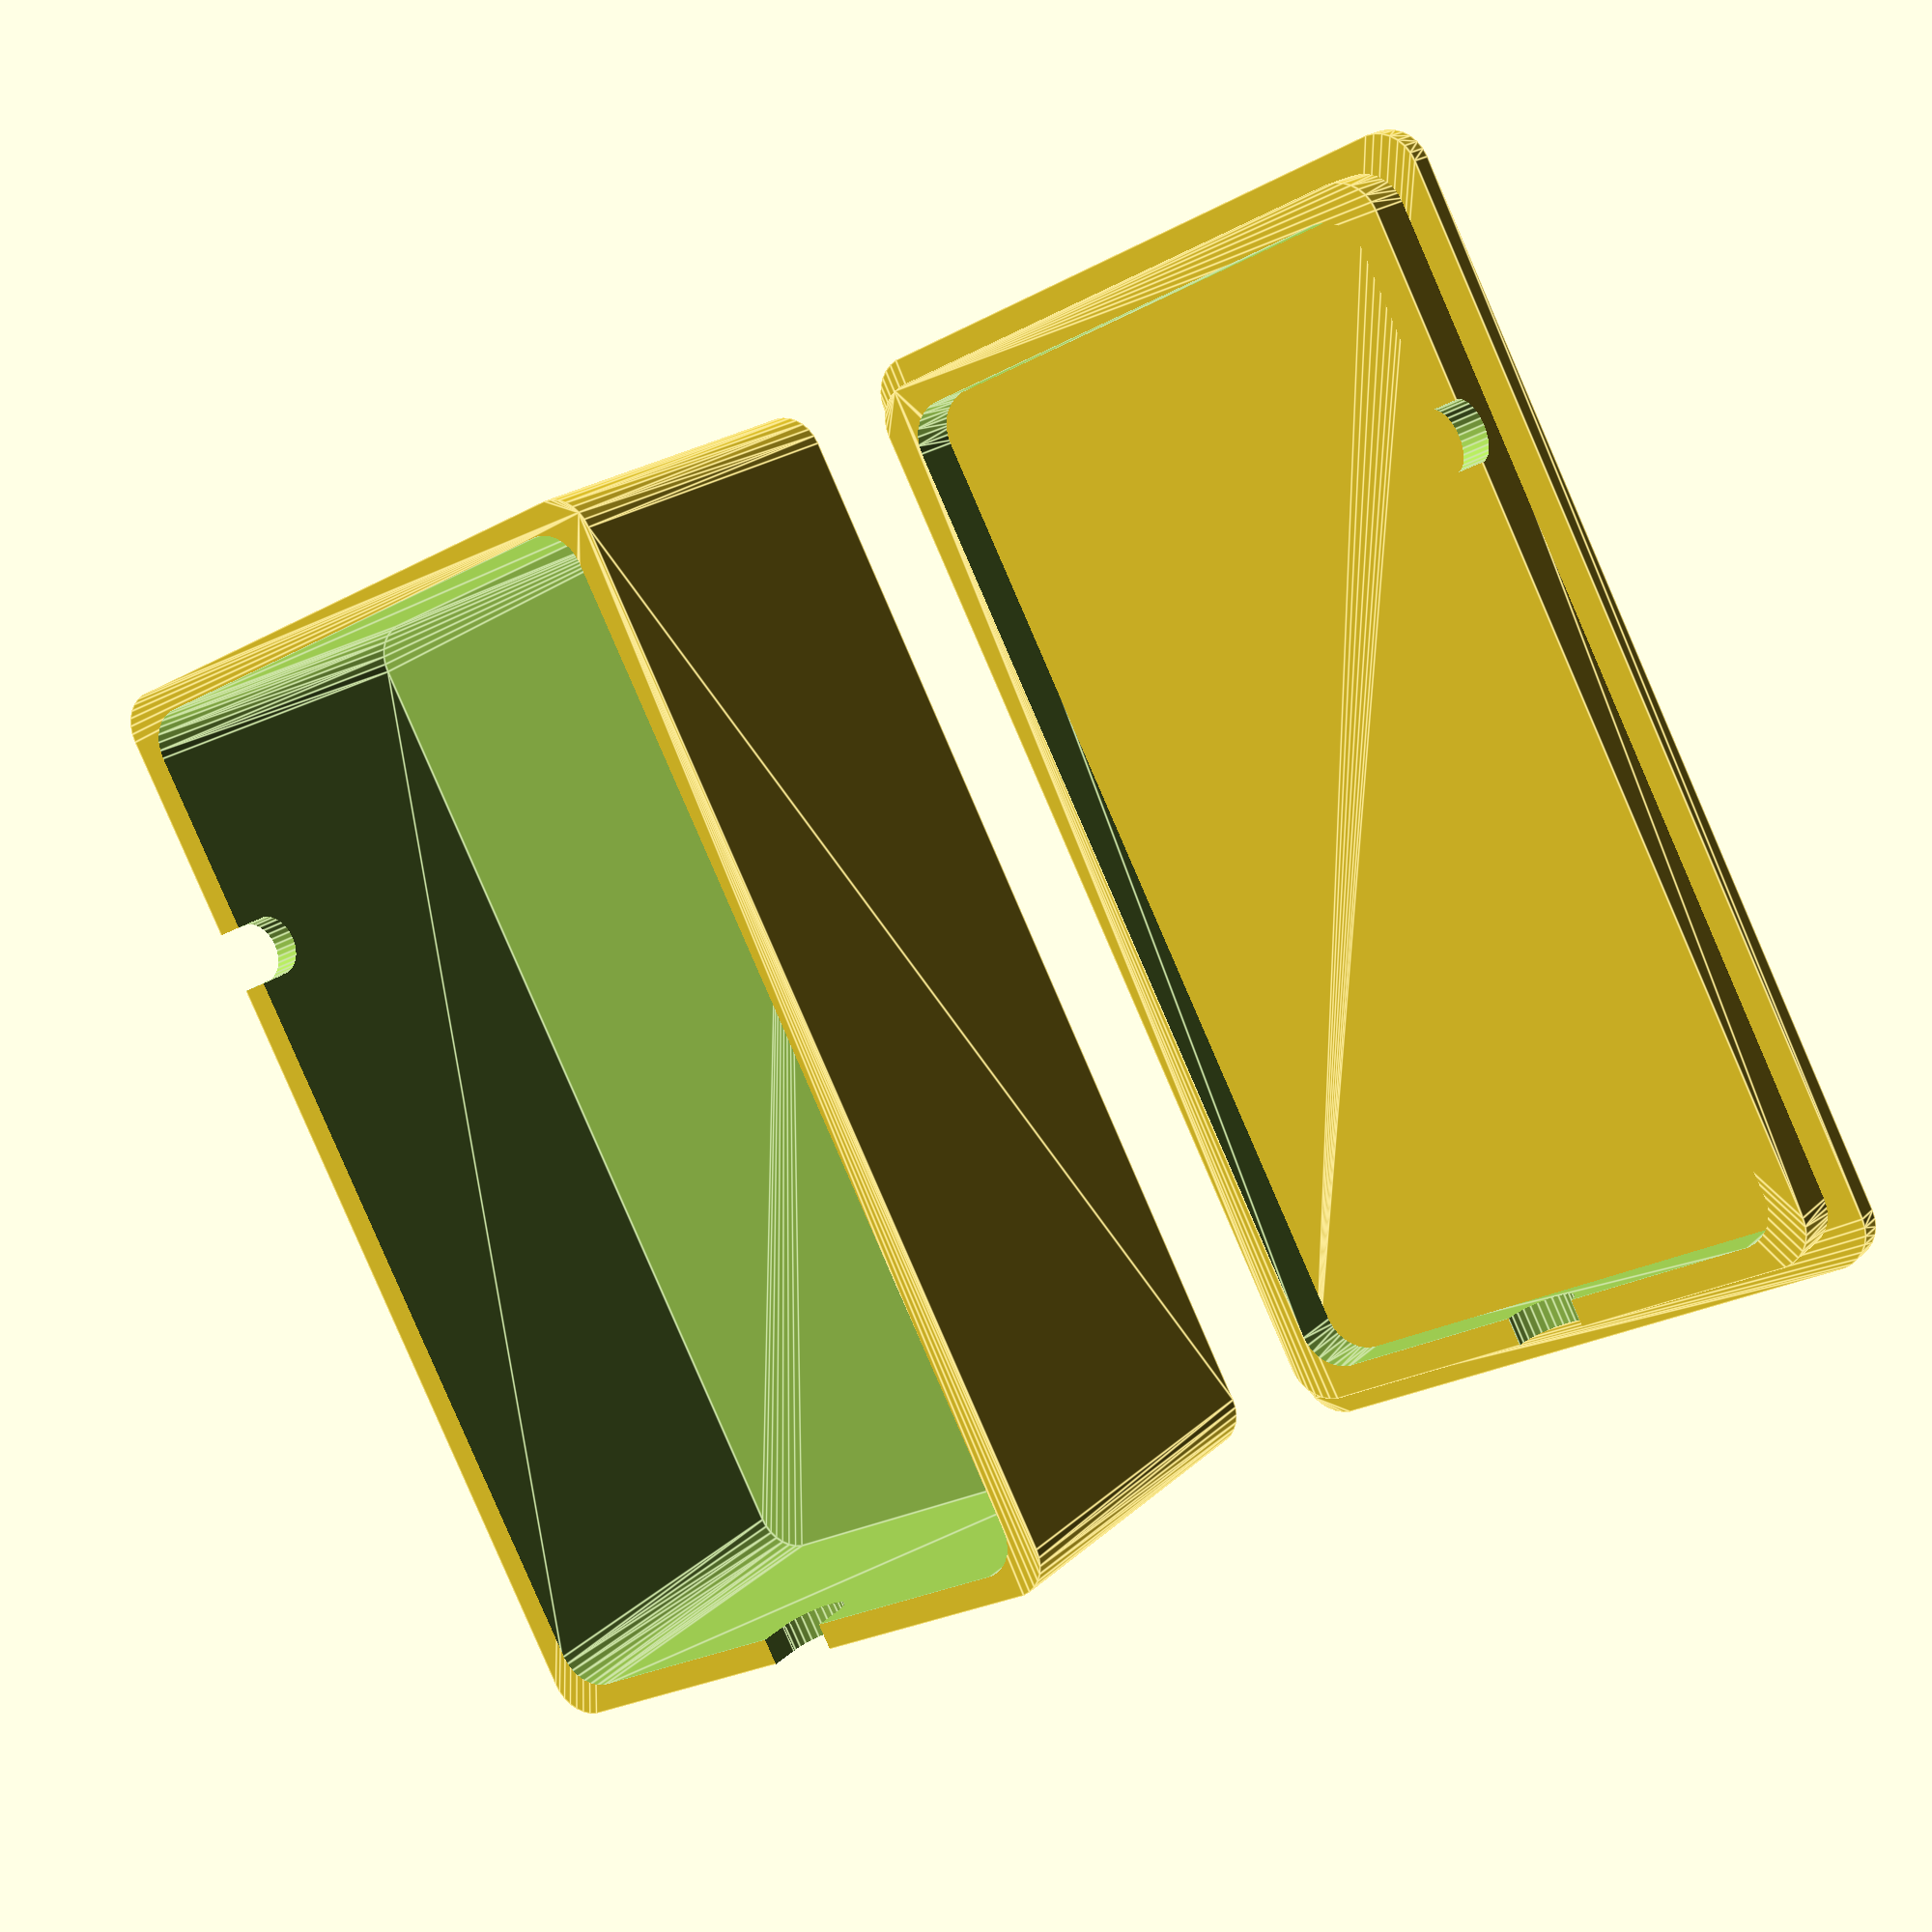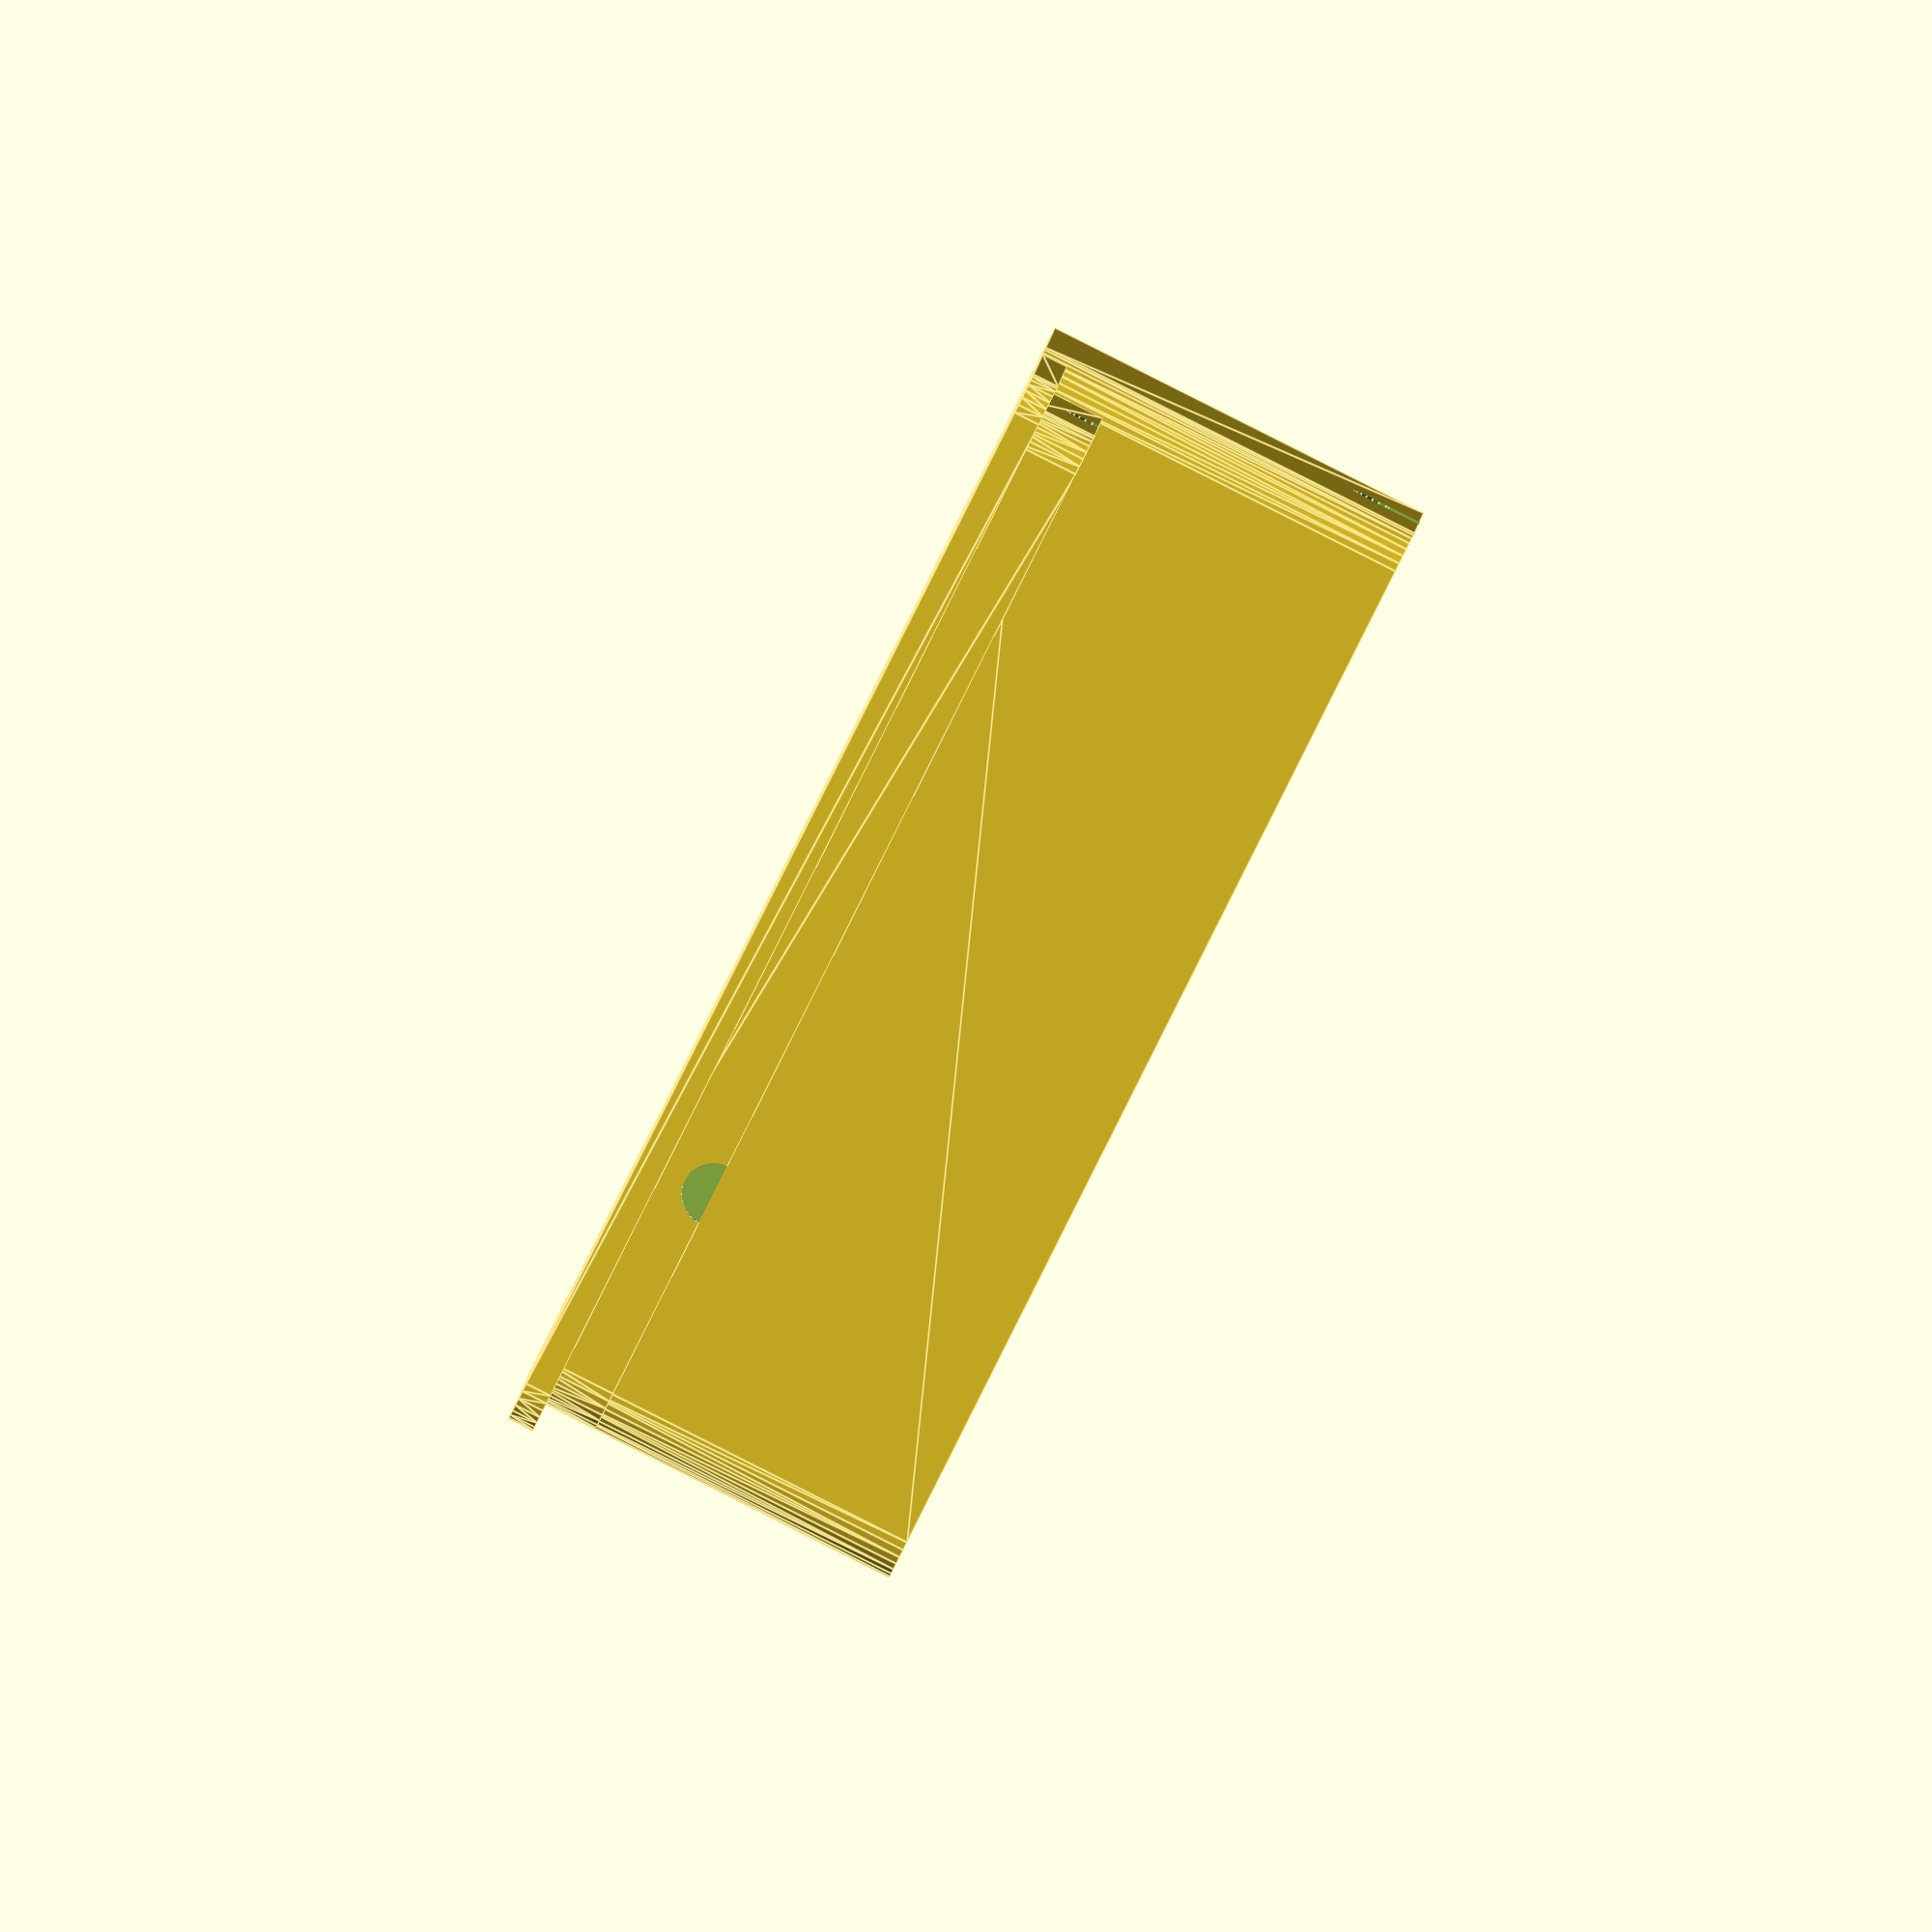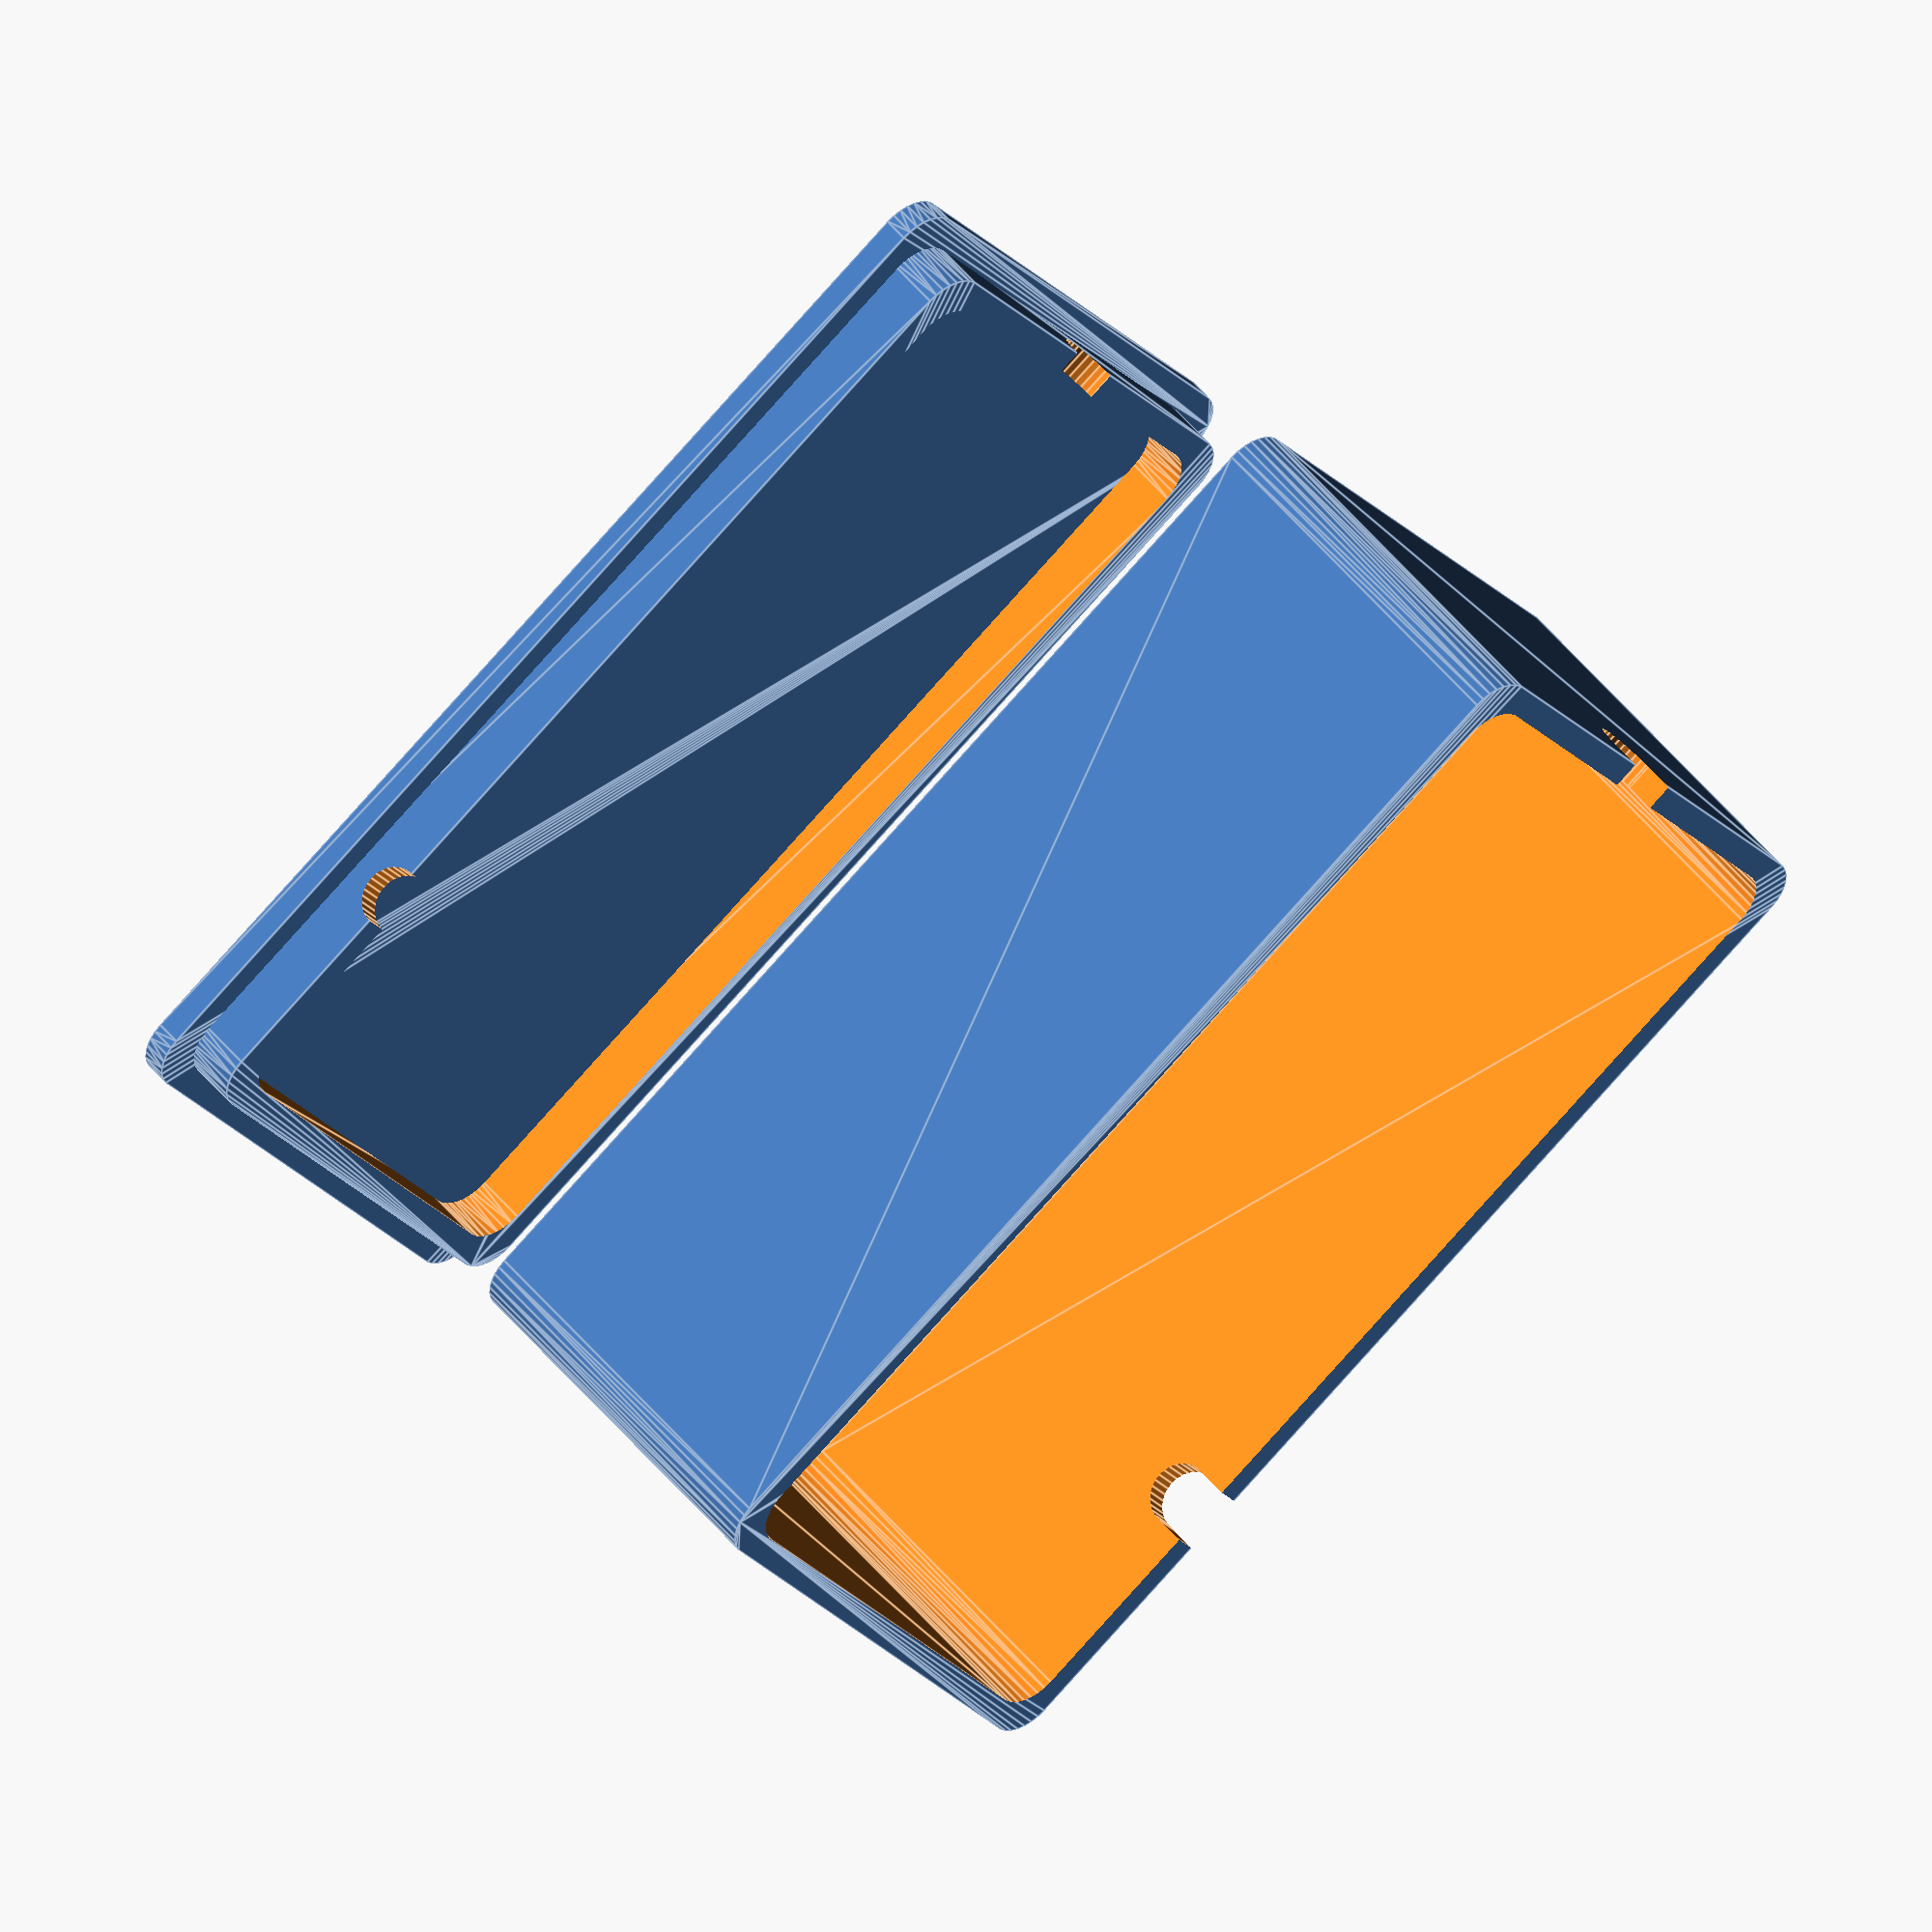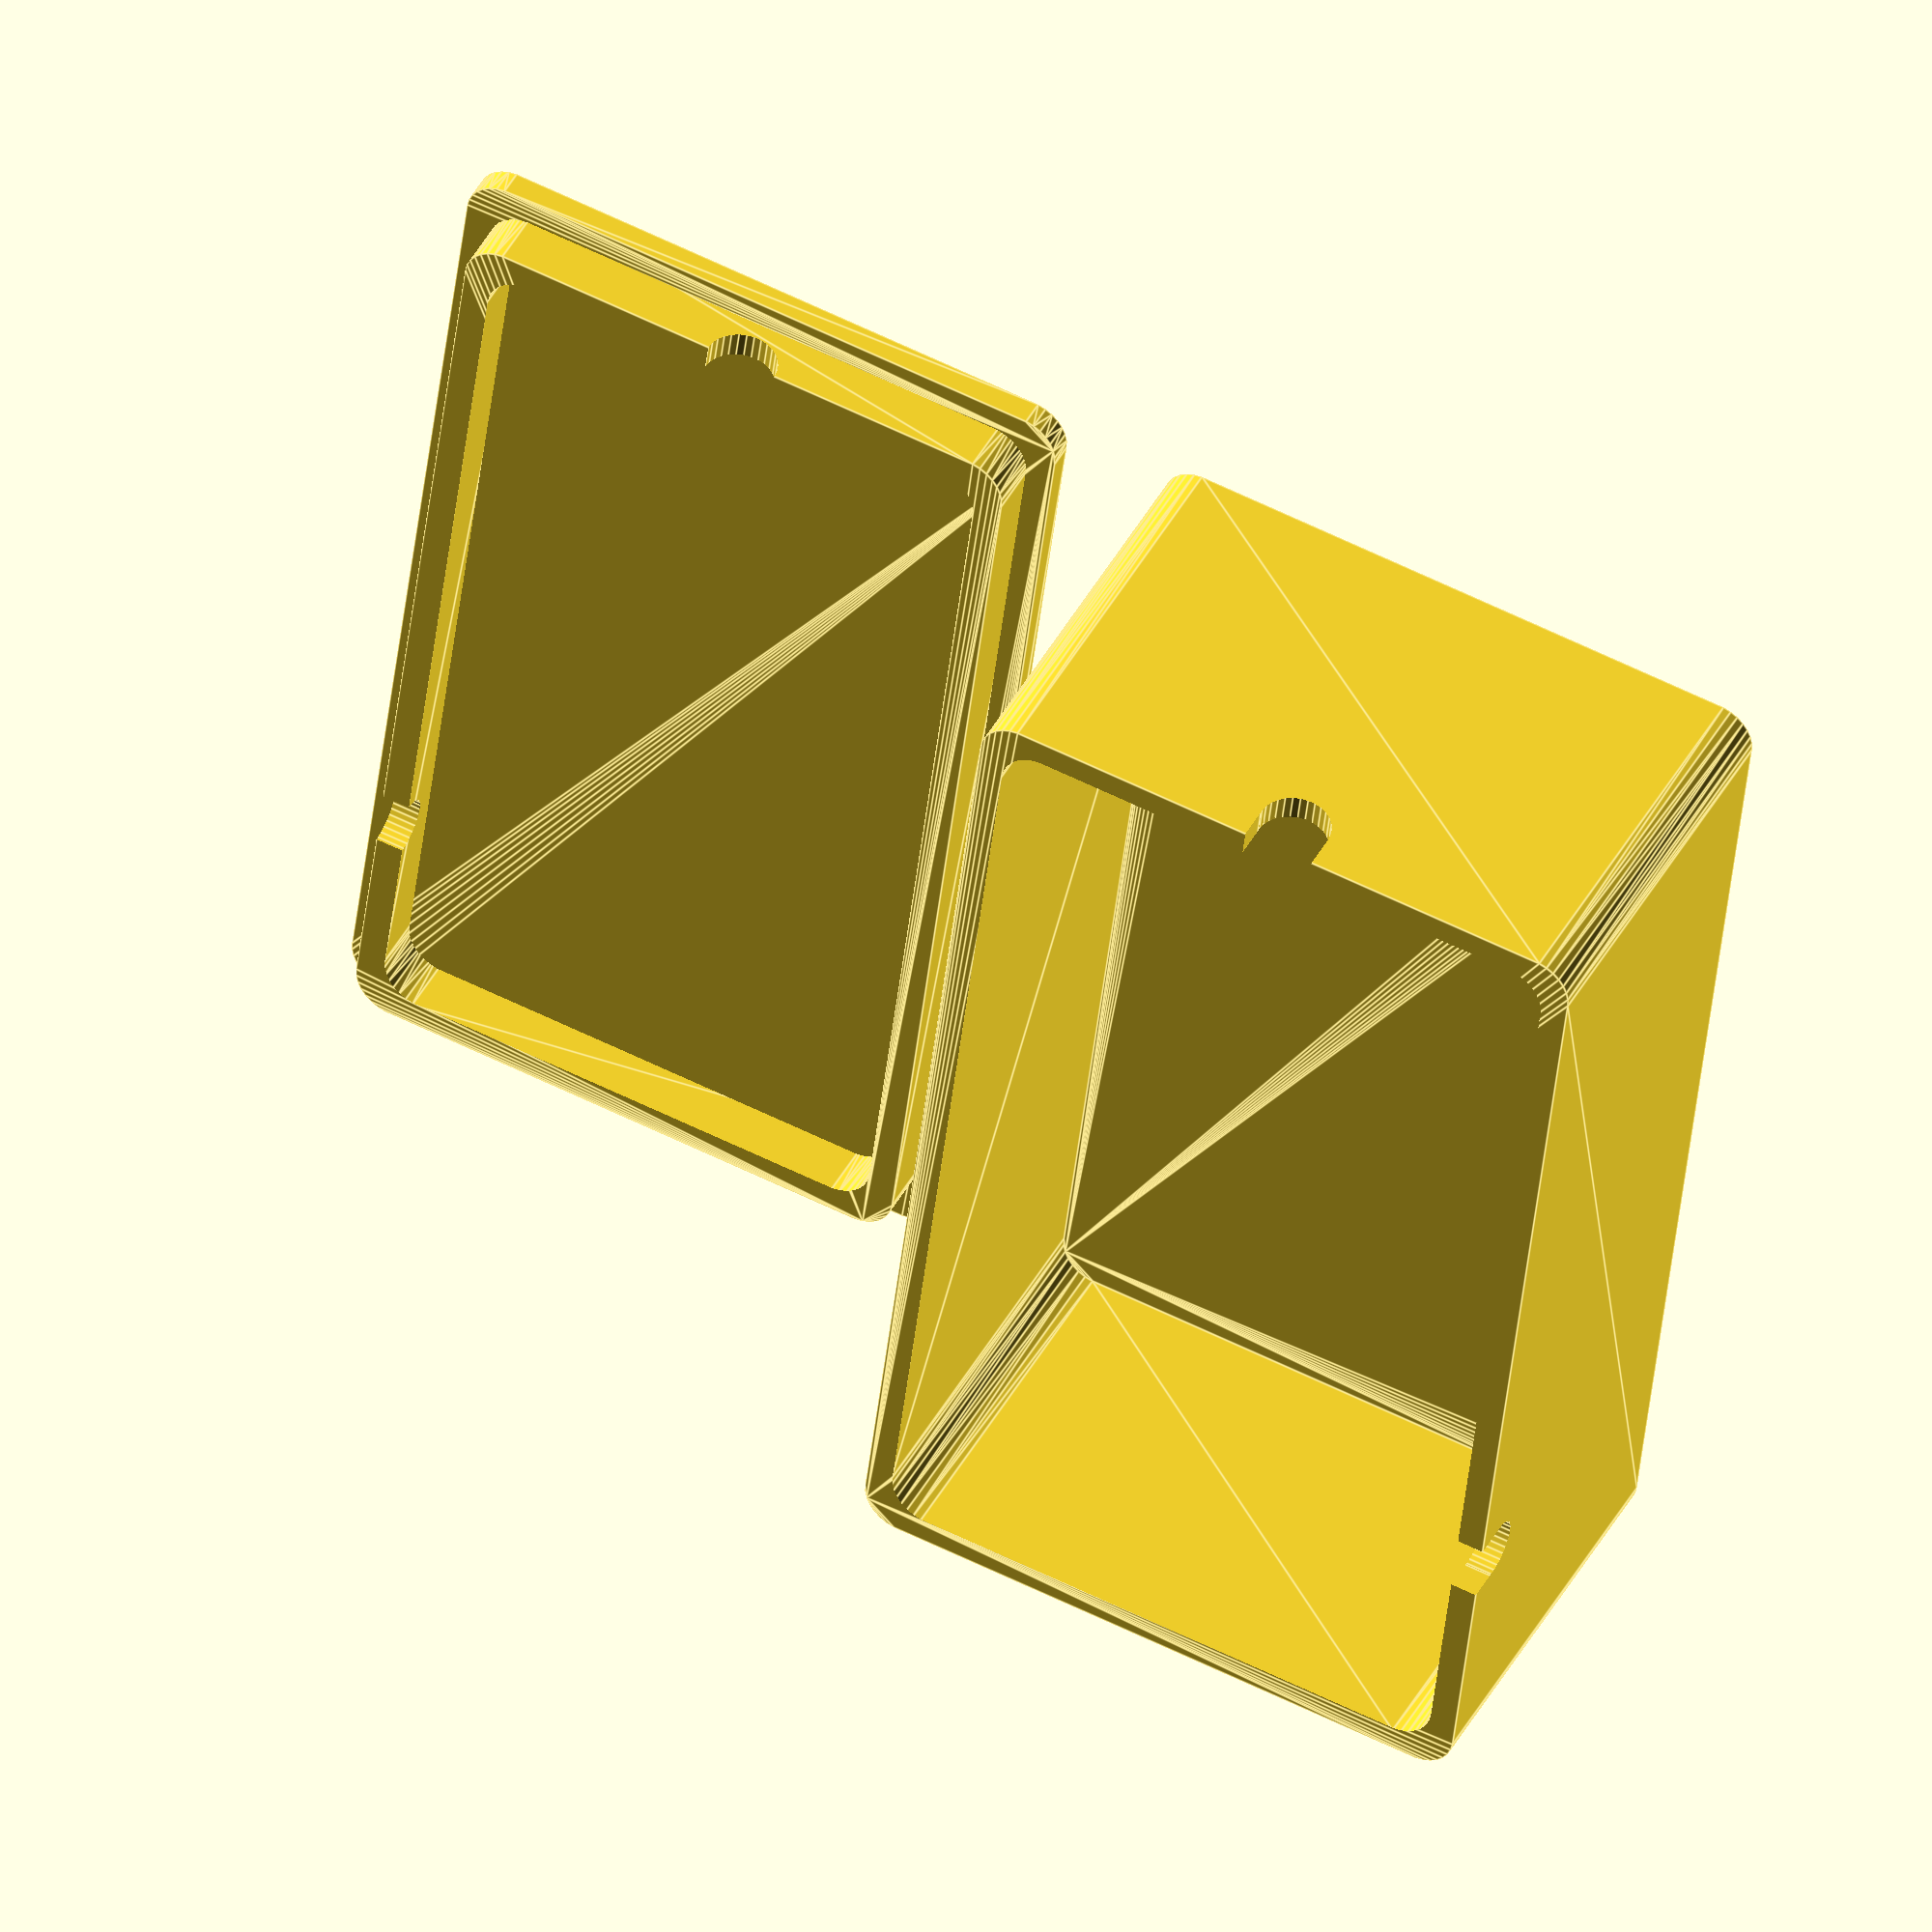
<openscad>
$fs=0.2;

// NOTE: length/width/height are exterior dimensions. Interior dimensions 
// are thick*2 smaller than these.
length = 85; //4.1 * 25.4;
width= 48; //3.1 * 25.4;
height = 30; //1.6 * 25.4;
cornerRadius = 3;
slop = 0.1;
thick = 2.0;
wireRadius = 2.7;
lidRimHeight = 4;
// Not sure why, but the side hole comes out wider than the diameter of the end hole.
sideWireRadius = wireRadius * (6/7);

lidSlop = 0.2; // the rim on the lid will be this much smaller than the box

centerWidth = width/2-cornerRadius;

translate([cornerRadius, cornerRadius, 0]){
  difference() {
    roundedBox(length, width, height, cornerRadius);
    translate([thick,thick,thick+slop])
      roundedBox(length-thick*2, width-thick*2, height-thick+slop, cornerRadius);

    // Hole for wires
    translate([centerWidth, -thick/3, height-wireRadius])
      rotate([90,0,0])
        cylinder(r=wireRadius, h=thick*2);
    translate([centerWidth-wireRadius, -thick/3, height-wireRadius+.2])
      rotate([90,0,0])
        cube(size=[wireRadius*2, wireRadius+.2, thick*2], center=false);

    translate([-thick*2, length/1.4, height-wireRadius])
      rotate([0,90,0])
        cylinder(r=sideWireRadius, h=thick*2);
    translate([-thick*2, length/1.4-sideWireRadius, height+.2])
      rotate([0,90,0])
        cube(size=[sideWireRadius+.2, sideWireRadius*2, thick*2], center=false);
  }
}

// Make the lid
lidThick = thick + lidSlop/2;
translate([width*2+5, cornerRadius, 0]){
  mirror([1,0,0]) {
    roundedBox(length, width, thick, cornerRadius);
    difference() {
      translate([lidThick, lidThick, 0])
        roundedBox(length-lidThick*2, width-lidThick*2, thick+lidRimHeight, cornerRadius);
      translate([lidThick*2, lidThick*2, 0+slop])
        roundedBox(length-lidThick*4, width-lidThick*4, thick+lidRimHeight+slop, cornerRadius);
      // Hole for wires
      translate([width/2-wireRadius, lidThick+.2, thick*3])
        rotate([90,0,0])
          cylinder(r=wireRadius, h=lidThick*2);
      translate([-lidThick + .2, length/1.4, thick*3])
        rotate([0,90,0])
          cylinder(r=sideWireRadius, h=lidThick*2);
    }
  }
}


module roundedBox(length, width, height, radius){
  dRadius = 2*radius;

  //cube bottom right
  //translate([width-dRadius,-radius,0])
  //  cube(size=[radius,radius,height+0.01]);

  //cube top left
  //translate([-radius,length-dRadius,0])
  //  cube(size=[radius,radius,height+0.01]);

  //base rounded shape
  minkowski() {
    cube(size=[width-dRadius,length-dRadius, height]);
    cylinder(r=radius, h=0.01);
  }
}

</openscad>
<views>
elev=340.7 azim=332.4 roll=30.8 proj=p view=edges
elev=269.8 azim=268.0 roll=296.7 proj=o view=edges
elev=311.6 azim=236.3 roll=323.5 proj=o view=edges
elev=316.1 azim=186.8 roll=26.5 proj=o view=edges
</views>
